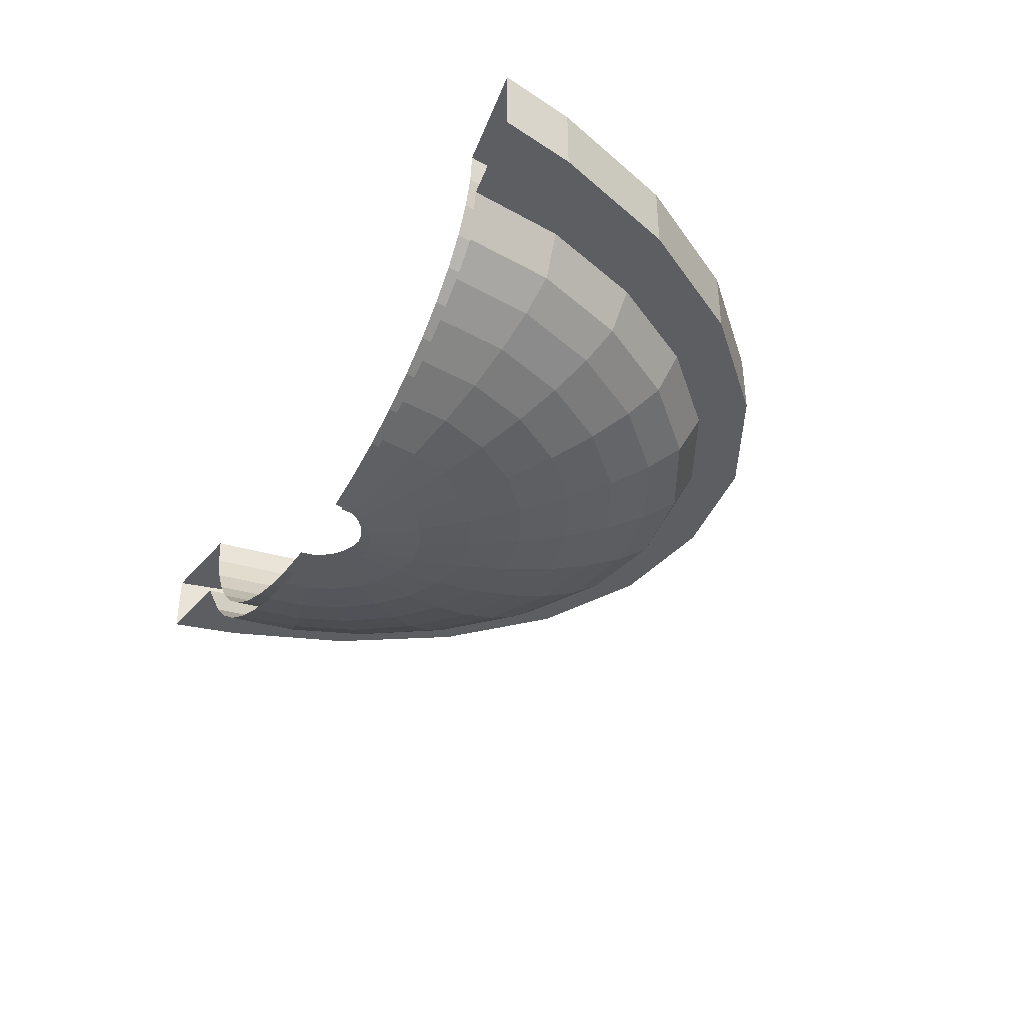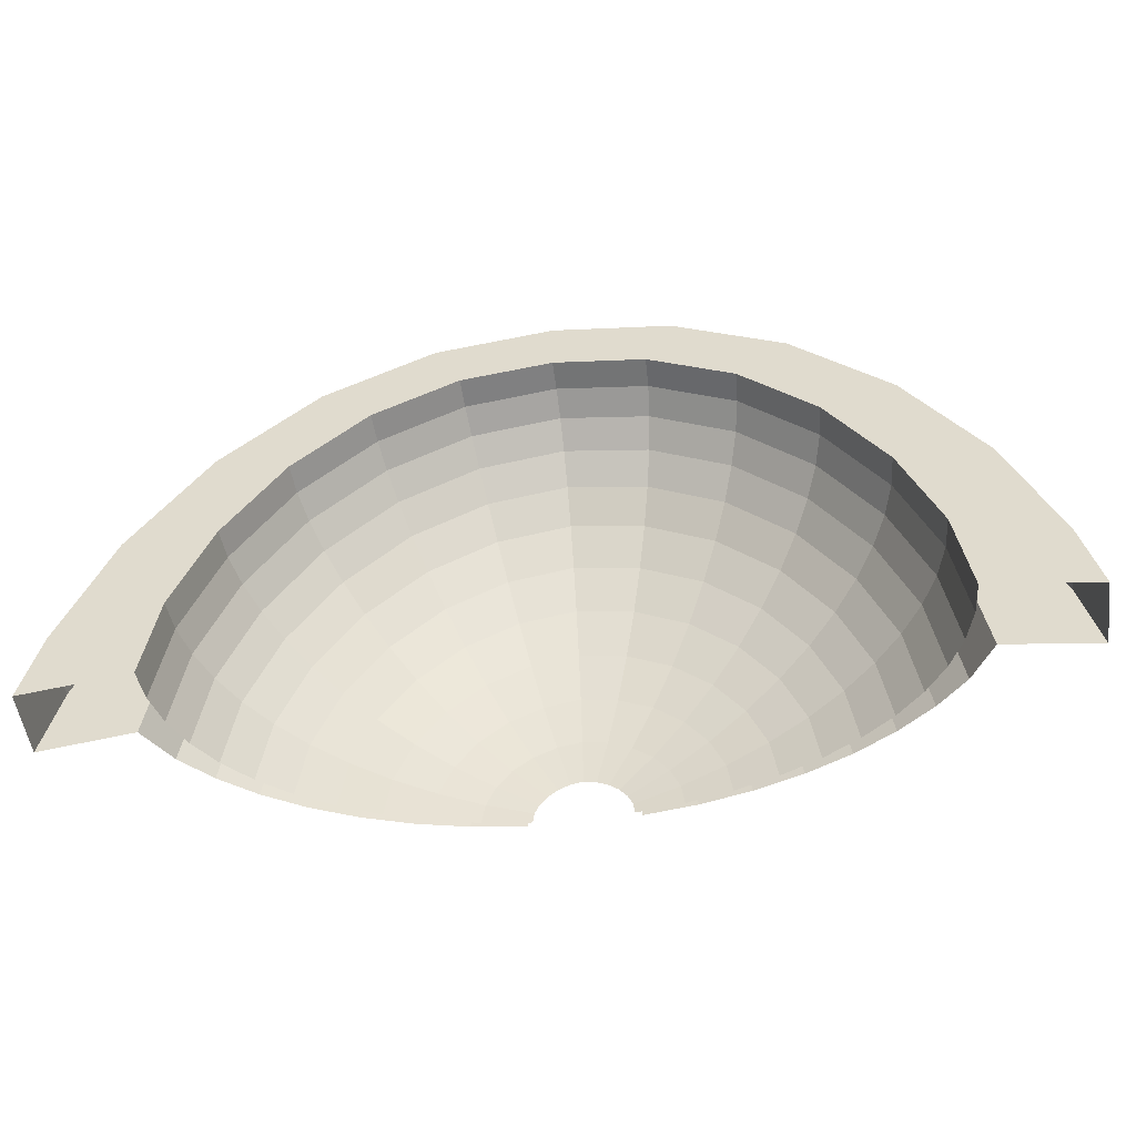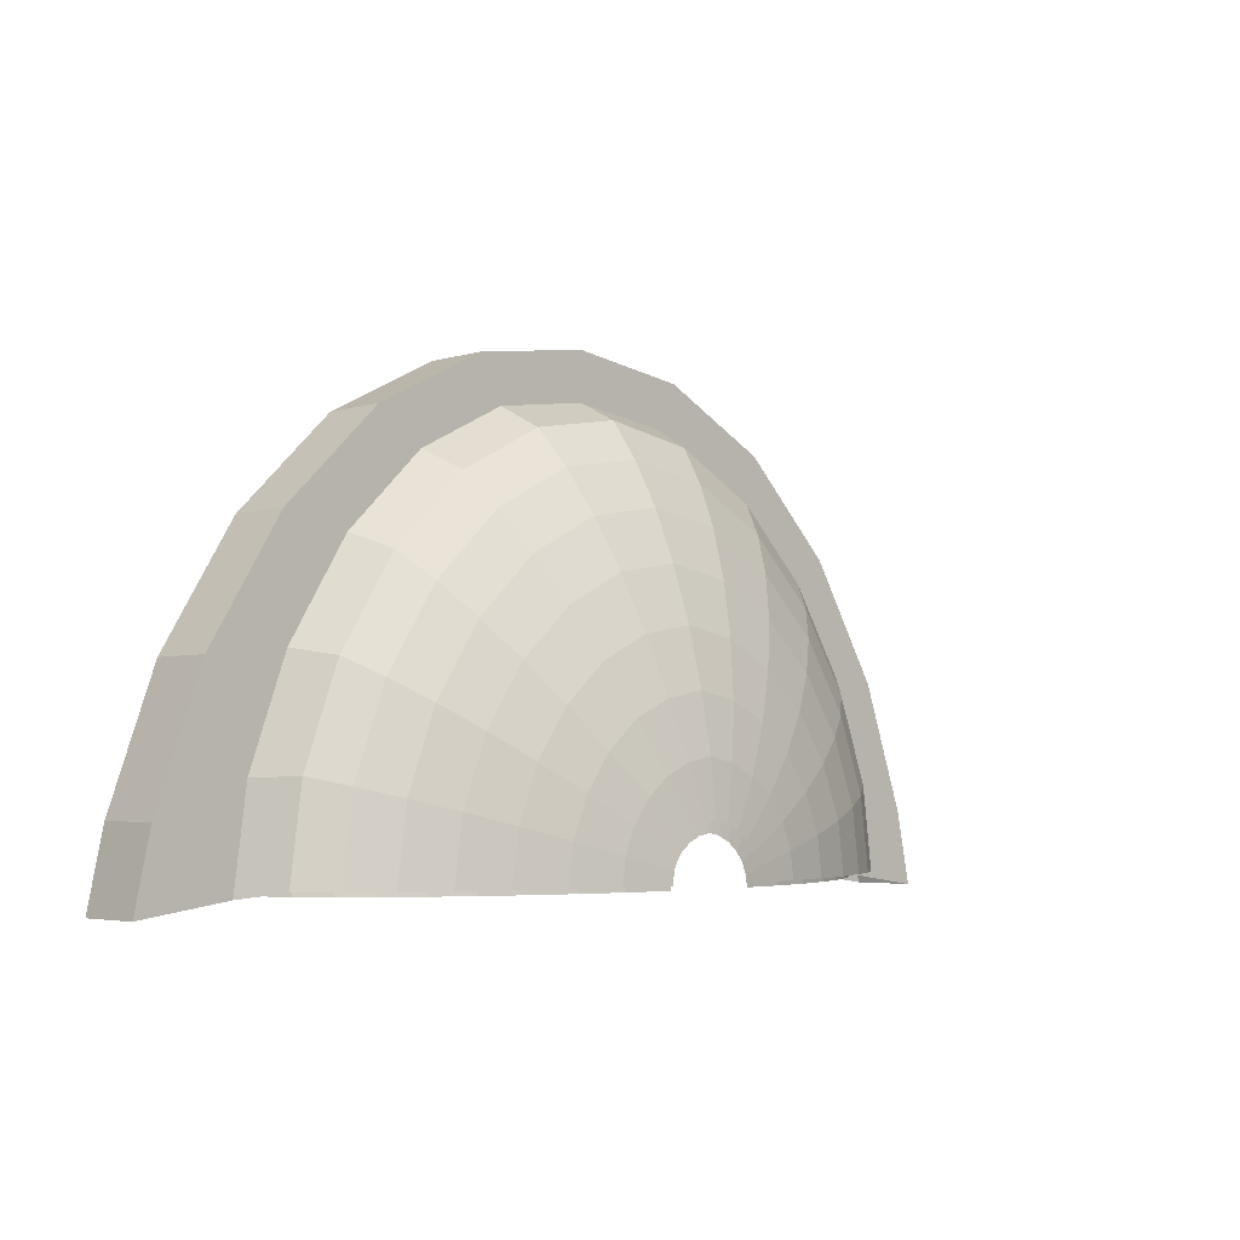
<metadata>
{"format":"obj","ext":"obj","renderer":"f3d","projection":"perspective","resolution":1024,"background":"white","views":[{"elev":-38.2,"azim":-117.5,"up":"+Y"},{"elev":-52.2,"azim":-172.3,"up":"+Z"},{"elev":-3.9,"azim":-44.6,"up":"+Z"}]}
</metadata>
<code>
g default
v -0.002978 0.4384 -0.4114
v 0.005838 0.4384 -0.4155
v 0.01341 0.4384 -0.4214
v 0.01922 0.4384 -0.4289
v 0.02287 0.4384 -0.4373
v 0.02412 0.4384 -0.4461
v -0.04899 0.4384 -0.4461
v -0.04775 0.4384 -0.4373
v -0.0441 0.4384 -0.4289
v -0.03829 0.4384 -0.4214
v -0.03072 0.4384 -0.4155
v -0.0219 0.4384 -0.4114
v -0.01244 0.4384 -0.4094
v 0.006321 0.4429 -0.3757
v 0.0238 0.4429 -0.3838
v 0.03882 0.4429 -0.3956
v 0.05033 0.4429 -0.4112
v 0.05758 0.4429 -0.4285
v 0.06005 0.4429 -0.4461
v -0.08493 0.4429 -0.4461
v -0.08246 0.4429 -0.4285
v -0.07521 0.4429 -0.4112
v -0.0637 0.4429 -0.3956
v -0.04868 0.4429 -0.3838
v -0.0312 0.4429 -0.3757
v -0.01244 0.4429 -0.3719
v 0.0153 0.4503 -0.3386
v 0.04115 0.4503 -0.3506
v 0.06334 0.4503 -0.3697
v 0.08038 0.4503 -0.3933
v 0.09108 0.4503 -0.4197
v 0.09474 0.4503 -0.4461
v -0.1196 0.4503 -0.4461
v -0.116 0.4503 -0.4197
v -0.1053 0.4503 -0.3933
v -0.08822 0.4503 -0.3697
v -0.06603 0.4503 -0.3506
v -0.04018 0.4503 -0.3386
v -0.01244 0.4503 -0.3332
v 0.0238 0.4604 -0.3012
v 0.05758 0.4604 -0.3179
v 0.08658 0.4604 -0.3438
v 0.1088 0.4604 -0.3757
v 0.1228 0.4604 -0.4112
v 0.1276 0.4604 -0.4461
v -0.1525 0.4604 -0.4461
v -0.1477 0.4604 -0.4112
v -0.1337 0.4604 -0.3757
v -0.1115 0.4604 -0.3438
v -0.08246 0.4604 -0.3179
v -0.04868 0.4604 -0.3012
v -0.01244 0.4604 -0.2944
v 0.03169 0.4731 -0.2648
v 0.07281 0.4731 -0.2861
v 0.1081 0.4731 -0.3187
v 0.1352 0.4731 -0.359
v 0.1522 0.4731 -0.4032
v 0.1581 0.4731 -0.4461
v -0.1829 0.4731 -0.4461
v -0.1771 0.4731 -0.4032
v -0.1601 0.4731 -0.359
v -0.133 0.4731 -0.3187
v -0.09769 0.4731 -0.2861
v -0.05657 0.4731 -0.2648
v -0.01244 0.4731 -0.2569
v 0.03882 0.4882 -0.2313
v 0.08658 0.4882 -0.2563
v 0.1276 0.4882 -0.2953
v 0.1591 0.4882 -0.3435
v 0.1788 0.4882 -0.3959
v 0.1856 0.4882 -0.4461
v -0.2105 0.4882 -0.4461
v -0.2037 0.4882 -0.3959
v -0.1839 0.4882 -0.3435
v -0.1525 0.4882 -0.2953
v -0.1115 0.4882 -0.2563
v -0.0637 0.4882 -0.2313
v -0.01244 0.4882 -0.2221
v 0.04507 0.5054 -0.2013
v 0.09866 0.5054 -0.2298
v 0.1447 0.5054 -0.2743
v 0.18 0.5054 -0.3296
v 0.2022 0.5054 -0.3894
v 0.2097 0.5054 -0.4461
v -0.2346 0.5054 -0.4461
v -0.2271 0.5054 -0.3894
v -0.2049 0.5054 -0.3296
v -0.1696 0.5054 -0.2743
v -0.1235 0.5054 -0.2298
v -0.06995 0.5054 -0.2013
v -0.01244 0.5054 -0.1912
v 0.05033 0.5245 -0.1761
v 0.1088 0.5245 -0.2072
v 0.1591 0.5245 -0.2564
v 0.1976 0.5245 -0.3176
v 0.2218 0.5245 -0.3838
v 0.2301 0.5245 -0.4461
v -0.255 0.5245 -0.4461
v -0.2467 0.5245 -0.3838
v -0.2225 0.5245 -0.3176
v -0.1839 0.5245 -0.2564
v -0.1337 0.5245 -0.2072
v -0.07521 0.5245 -0.1761
v -0.01244 0.5245 -0.1653
v 0.05453 0.545 -0.1561
v 0.1169 0.545 -0.1892
v 0.1705 0.545 -0.2419
v 0.2116 0.545 -0.3081
v 0.2375 0.545 -0.3793
v 0.2463 0.545 -0.4461
v -0.2712 0.545 -0.4461
v -0.2624 0.545 -0.3793
v -0.2365 0.545 -0.3081
v -0.1954 0.545 -0.2419
v -0.1418 0.545 -0.1892
v -0.07941 0.545 -0.1561
v -0.01244 0.545 -0.1449
v 0.05758 0.5667 -0.1419
v 0.1228 0.5667 -0.1761
v 0.1788 0.5667 -0.2313
v 0.2218 0.5667 -0.3011
v 0.2489 0.5667 -0.376
v 0.2581 0.5667 -0.4461
v -0.283 0.5667 -0.4461
v -0.2737 0.5667 -0.376
v -0.2467 0.5667 -0.3011
v -0.2037 0.5667 -0.2313
v -0.1477 0.5667 -0.1761
v -0.08246 0.5667 -0.1419
v -0.01244 0.5667 -0.1307
v 0.05943 0.5891 -0.1335
v 0.1264 0.5891 -0.1682
v 0.1839 0.5891 -0.2248
v 0.228 0.5891 -0.2968
v 0.2558 0.5891 -0.374
v 0.2652 0.5891 -0.4461
v -0.2901 0.5891 -0.4461
v -0.2806 0.5891 -0.374
v -0.2529 0.5891 -0.2968
v -0.2088 0.5891 -0.2248
v -0.1513 0.5891 -0.1682
v -0.08431 0.5891 -0.1335
v -0.01244 0.5891 -0.1227
v 0.06005 0.612 -0.1308
v 0.1276 0.612 -0.1655
v 0.1856 0.612 -0.2227
v 0.2301 0.612 -0.2954
v 0.2581 0.612 -0.3734
v 0.2676 0.612 -0.4461
v -0.2925 0.612 -0.4461
v -0.283 0.612 -0.3734
v -0.255 0.612 -0.2954
v -0.2105 0.612 -0.2227
v -0.1525 0.612 -0.1655
v -0.08493 0.612 -0.1308
v -0.01244 0.612 -0.1204
v 0.08119 0.612 -0.08627
v 0.1684 0.612 -0.1312
v 0.2434 0.612 -0.205
v 0.3008 0.612 -0.2989
v 0.337 0.612 -0.3996
v 0.3493 0.612 -0.4576
v -0.3742 0.612 -0.4576
v -0.3619 0.612 -0.3996
v -0.3257 0.612 -0.2989
v -0.2682 0.612 -0.205
v -0.1933 0.612 -0.1312
v -0.1061 0.612 -0.08627
v -0.01244 0.612 -0.07295
v 0.08119 0.5609 -0.08627
v 0.1684 0.5609 -0.1312
v 0.2434 0.5609 -0.205
v 0.3008 0.5609 -0.2989
v 0.337 0.5609 -0.3996
v 0.3493 0.5609 -0.4576
v -0.3742 0.5609 -0.4576
v -0.3619 0.5609 -0.3996
v -0.3257 0.5609 -0.2989
v -0.2682 0.5609 -0.205
v -0.1933 0.5609 -0.1312
v -0.1061 0.5609 -0.08627
v -0.01244 0.5609 -0.07295
v 0.06288 0.5609 -0.1213
v 0.1331 0.5609 -0.1574
v 0.1933 0.5609 -0.2168
v 0.2396 0.5609 -0.2924
v 0.2687 0.5609 -0.3734
v 0.2786 0.5609 -0.4476
v -0.3035 0.5609 -0.4476
v -0.2935 0.5609 -0.3734
v -0.2645 0.5609 -0.2924
v -0.2182 0.5609 -0.2168
v -0.1579 0.5609 -0.1574
v -0.08776 0.5609 -0.1213
v -0.01244 0.5609 -0.1105
v -0.001792 0.4318 -0.4034
v 0.00813 0.4318 -0.4081
v 0.01665 0.4318 -0.4148
v 0.02319 0.4318 -0.4232
v 0.0273 0.4318 -0.4327
v 0.0287 0.4318 -0.4426
v -0.05358 0.4318 -0.4426
v -0.05217 0.4318 -0.4327
v -0.04807 0.4318 -0.4232
v -0.04153 0.4318 -0.4148
v -0.03301 0.4318 -0.4081
v -0.02309 0.4318 -0.4034
v -0.01244 0.4318 -0.4012
v 0.008673 0.4368 -0.3633
v 0.02835 0.4368 -0.3724
v 0.04524 0.4368 -0.3858
v 0.0582 0.4368 -0.4032
v 0.06635 0.4368 -0.4227
v 0.06913 0.4368 -0.4426
v -0.09401 0.4368 -0.4426
v -0.09123 0.4368 -0.4227
v -0.08308 0.4368 -0.4032
v -0.07012 0.4368 -0.3858
v -0.05323 0.4368 -0.3724
v -0.03355 0.4368 -0.3633
v -0.01244 0.4368 -0.3591
v 0.01878 0.4451 -0.3216
v 0.04787 0.4451 -0.335
v 0.07284 0.4451 -0.3566
v 0.09201 0.4451 -0.3831
v 0.1041 0.4451 -0.4128
v 0.1082 0.4451 -0.4426
v -0.133 0.4451 -0.4426
v -0.1289 0.4451 -0.4128
v -0.1169 0.4451 -0.3831
v -0.09772 0.4451 -0.3566
v -0.07274 0.4451 -0.335
v -0.04366 0.4451 -0.3216
v -0.01244 0.4451 -0.3154
v 0.02835 0.4565 -0.2794
v 0.06635 0.4565 -0.2983
v 0.09899 0.4565 -0.3274
v 0.124 0.4565 -0.3634
v 0.1398 0.4565 -0.4033
v 0.1451 0.4565 -0.4426
v -0.17 0.4565 -0.4426
v -0.1647 0.4565 -0.4033
v -0.1489 0.4565 -0.3634
v -0.1239 0.4565 -0.3274
v -0.09123 0.4565 -0.2983
v -0.05323 0.4565 -0.2794
v -0.01244 0.4565 -0.2718
v 0.03722 0.4708 -0.2385
v 0.08349 0.4708 -0.2624
v 0.1232 0.4708 -0.2992
v 0.1537 0.4708 -0.3445
v 0.1729 0.4708 -0.3943
v 0.1794 0.4708 -0.4426
v -0.2043 0.4708 -0.4426
v -0.1978 0.4708 -0.3943
v -0.1786 0.4708 -0.3445
v -0.1481 0.4708 -0.2992
v -0.1084 0.4708 -0.2624
v -0.0621 0.4708 -0.2385
v -0.01244 0.4708 -0.2296
v 0.04524 0.4878 -0.2009
v 0.09899 0.4878 -0.2289
v 0.1451 0.4878 -0.2729
v 0.1806 0.4878 -0.3271
v 0.2028 0.4878 -0.386
v 0.2104 0.4878 -0.4426
v -0.2353 0.4878 -0.4426
v -0.2277 0.4878 -0.386
v -0.2054 0.4878 -0.3271
v -0.17 0.4878 -0.2729
v -0.1239 0.4878 -0.2289
v -0.07012 0.4878 -0.2009
v -0.01244 0.4878 -0.1905
v 0.05228 0.5072 -0.167
v 0.1126 0.5072 -0.1991
v 0.1644 0.5072 -0.2492
v 0.2041 0.5072 -0.3114
v 0.2291 0.5072 -0.3787
v 0.2376 0.5072 -0.4426
v -0.2625 0.5072 -0.4426
v -0.254 0.5072 -0.3787
v -0.229 0.5072 -0.3114
v -0.1892 0.5072 -0.2492
v -0.1375 0.5072 -0.1991
v -0.07716 0.5072 -0.167
v -0.01244 0.5072 -0.1557
v 0.0582 0.5286 -0.1387
v 0.124 0.5286 -0.1737
v 0.1806 0.5286 -0.2291
v 0.2239 0.5286 -0.298
v 0.2512 0.5286 -0.3724
v 0.2605 0.5286 -0.4426
v -0.2854 0.5286 -0.4426
v -0.2761 0.5286 -0.3724
v -0.2488 0.5286 -0.298
v -0.2054 0.5286 -0.2291
v -0.1489 0.5286 -0.1737
v -0.08308 0.5286 -0.1387
v -0.01244 0.5286 -0.1265
g sink:polySurface5
f 14 15 1
f 1 15 2
f 15 16 2
f 2 16 3
f 16 17 3
f 3 17 4
f 4 17 5
f 5 17 18
f 5 18 6
f 6 18 19
f 20 21 7
f 7 21 8
f 21 22 8
f 8 22 9
f 9 22 10
f 10 22 23
f 10 23 11
f 11 23 24
f 11 24 12
f 12 24 25
f 12 25 13
f 13 25 26
f 26 14 13
f 13 14 1
f 27 28 14
f 14 28 15
f 28 29 15
f 15 29 16
f 29 30 16
f 16 30 17
f 30 31 17
f 17 31 18
f 18 31 19
f 19 31 32
f 33 34 20
f 20 34 21
f 21 34 22
f 22 34 35
f 22 35 23
f 23 35 36
f 23 36 24
f 24 36 37
f 24 37 25
f 25 37 38
f 25 38 26
f 26 38 39
f 39 27 26
f 26 27 14
f 40 41 27
f 27 41 28
f 41 42 28
f 28 42 29
f 42 43 29
f 29 43 30
f 43 44 30
f 30 44 31
f 31 44 32
f 32 44 45
f 46 47 33
f 33 47 34
f 34 47 35
f 35 47 48
f 35 48 36
f 36 48 49
f 36 49 37
f 37 49 50
f 37 50 38
f 38 50 51
f 38 51 39
f 39 51 52
f 52 40 39
f 39 40 27
f 53 54 40
f 40 54 41
f 54 55 41
f 41 55 42
f 55 56 42
f 42 56 43
f 56 57 43
f 43 57 44
f 44 57 45
f 45 57 58
f 59 60 46
f 46 60 47
f 47 60 48
f 48 60 61
f 48 61 49
f 49 61 62
f 49 62 50
f 50 62 63
f 50 63 51
f 51 63 64
f 51 64 52
f 52 64 65
f 65 53 52
f 52 53 40
f 66 67 53
f 53 67 54
f 67 68 54
f 54 68 55
f 68 69 55
f 55 69 56
f 69 70 56
f 56 70 57
f 70 71 57
f 57 71 58
f 59 72 60
f 60 72 73
f 60 73 61
f 61 73 74
f 61 74 62
f 62 74 75
f 62 75 63
f 63 75 76
f 63 76 64
f 64 76 77
f 64 77 65
f 65 77 78
f 78 66 65
f 65 66 53
f 79 80 66
f 66 80 67
f 80 81 67
f 67 81 68
f 81 82 68
f 68 82 69
f 82 83 69
f 69 83 70
f 83 84 70
f 70 84 71
f 72 85 73
f 73 85 86
f 73 86 74
f 74 86 87
f 74 87 75
f 75 87 88
f 75 88 76
f 76 88 89
f 76 89 77
f 77 89 90
f 77 90 78
f 78 90 91
f 91 79 78
f 78 79 66
f 92 93 79
f 79 93 80
f 93 94 80
f 80 94 81
f 94 95 81
f 81 95 82
f 95 96 82
f 82 96 83
f 96 97 83
f 83 97 84
f 85 98 86
f 86 98 99
f 86 99 87
f 87 99 100
f 87 100 88
f 88 100 101
f 88 101 89
f 89 101 102
f 89 102 90
f 90 102 103
f 90 103 91
f 91 103 104
f 104 92 91
f 91 92 79
f 105 106 92
f 92 106 93
f 106 107 93
f 93 107 94
f 107 108 94
f 94 108 95
f 108 109 95
f 95 109 96
f 109 110 96
f 96 110 97
f 98 111 99
f 99 111 112
f 99 112 100
f 100 112 113
f 100 113 101
f 101 113 114
f 101 114 102
f 102 114 115
f 102 115 103
f 103 115 116
f 103 116 104
f 104 116 117
f 117 105 104
f 104 105 92
f 118 119 105
f 105 119 106
f 119 120 106
f 106 120 107
f 120 121 107
f 107 121 108
f 121 122 108
f 108 122 109
f 122 123 109
f 109 123 110
f 111 124 112
f 112 124 125
f 112 125 113
f 113 125 126
f 113 126 114
f 114 126 127
f 114 127 115
f 115 127 128
f 115 128 116
f 116 128 129
f 116 129 117
f 117 129 130
f 130 118 117
f 117 118 105
f 131 132 118
f 118 132 119
f 132 133 119
f 119 133 120
f 133 134 120
f 120 134 121
f 134 135 121
f 121 135 122
f 135 136 122
f 122 136 123
f 124 137 125
f 125 137 138
f 125 138 126
f 126 138 139
f 126 139 127
f 127 139 140
f 127 140 128
f 128 140 141
f 128 141 129
f 129 141 142
f 129 142 130
f 130 142 143
f 143 131 130
f 130 131 118
f 144 145 131
f 131 145 132
f 145 146 132
f 132 146 133
f 146 147 133
f 133 147 134
f 147 148 134
f 134 148 135
f 148 149 135
f 135 149 136
f 137 150 138
f 138 150 151
f 138 151 139
f 139 151 152
f 139 152 140
f 140 152 153
f 140 153 141
f 141 153 154
f 141 154 142
f 142 154 155
f 142 155 143
f 143 155 156
f 156 144 143
f 143 144 131
f 144 157 145
f 145 157 158
f 145 158 146
f 146 158 159
f 146 159 147
f 147 159 160
f 147 160 148
f 148 160 161
f 148 161 149
f 149 161 162
f 151 150 164
f 164 150 163
f 152 151 165
f 165 151 164
f 153 152 166
f 166 152 165
f 154 153 167
f 167 153 166
f 155 154 168
f 168 154 167
f 156 155 169
f 169 155 168
f 156 169 144
f 144 169 157
f 158 157 171
f 171 157 170
f 159 158 172
f 172 158 171
f 160 159 173
f 173 159 172
f 161 160 174
f 174 160 173
f 162 161 175
f 175 161 174
f 164 163 177
f 177 163 176
f 165 164 178
f 178 164 177
f 166 165 179
f 179 165 178
f 167 166 180
f 180 166 179
f 168 167 181
f 181 167 180
f 169 168 182
f 182 168 181
f 157 169 170
f 170 169 182
f 171 170 184
f 184 170 183
f 172 171 185
f 185 171 184
f 173 172 186
f 186 172 185
f 174 173 187
f 187 173 186
f 175 174 188
f 188 174 187
f 176 189 177
f 177 189 190
f 177 190 178
f 178 190 191
f 178 191 179
f 179 191 192
f 179 192 180
f 180 192 193
f 180 193 181
f 181 193 194
f 181 194 182
f 182 194 195
f 170 182 183
f 183 182 195
f 197 210 196
f 196 210 209
f 198 211 197
f 197 211 210
f 199 212 198
f 198 212 211
f 199 200 212
f 212 200 213
f 200 201 213
f 213 201 214
f 203 216 202
f 202 216 215
f 204 217 203
f 203 217 216
f 204 205 217
f 217 205 218
f 205 206 218
f 218 206 219
f 206 207 219
f 219 207 220
f 207 208 220
f 220 208 221
f 196 209 208
f 208 209 221
f 210 223 209
f 209 223 222
f 211 224 210
f 210 224 223
f 212 225 211
f 211 225 224
f 213 226 212
f 212 226 225
f 213 214 226
f 226 214 227
f 216 229 215
f 215 229 228
f 216 217 229
f 229 217 230
f 217 218 230
f 230 218 231
f 218 219 231
f 231 219 232
f 219 220 232
f 232 220 233
f 220 221 233
f 233 221 234
f 209 222 221
f 221 222 234
f 223 236 222
f 222 236 235
f 224 237 223
f 223 237 236
f 225 238 224
f 224 238 237
f 226 239 225
f 225 239 238
f 226 227 239
f 239 227 240
f 229 242 228
f 228 242 241
f 229 230 242
f 242 230 243
f 230 231 243
f 243 231 244
f 231 232 244
f 244 232 245
f 232 233 245
f 245 233 246
f 233 234 246
f 246 234 247
f 222 235 234
f 234 235 247
f 236 249 235
f 235 249 248
f 237 250 236
f 236 250 249
f 238 251 237
f 237 251 250
f 239 252 238
f 238 252 251
f 239 240 252
f 252 240 253
f 242 255 241
f 241 255 254
f 242 243 255
f 255 243 256
f 243 244 256
f 256 244 257
f 244 245 257
f 257 245 258
f 245 246 258
f 258 246 259
f 246 247 259
f 259 247 260
f 235 248 247
f 247 248 260
f 249 262 248
f 248 262 261
f 250 263 249
f 249 263 262
f 251 264 250
f 250 264 263
f 252 265 251
f 251 265 264
f 253 266 252
f 252 266 265
f 254 255 267
f 267 255 268
f 255 256 268
f 268 256 269
f 256 257 269
f 269 257 270
f 257 258 270
f 270 258 271
f 258 259 271
f 271 259 272
f 259 260 272
f 272 260 273
f 248 261 260
f 260 261 273
f 262 275 261
f 261 275 274
f 263 276 262
f 262 276 275
f 264 277 263
f 263 277 276
f 265 278 264
f 264 278 277
f 266 279 265
f 265 279 278
f 267 268 280
f 280 268 281
f 268 269 281
f 281 269 282
f 269 270 282
f 282 270 283
f 270 271 283
f 283 271 284
f 271 272 284
f 284 272 285
f 272 273 285
f 285 273 286
f 261 274 273
f 273 274 286
f 275 288 274
f 274 288 287
f 276 289 275
f 275 289 288
f 277 290 276
f 276 290 289
f 278 291 277
f 277 291 290
f 279 292 278
f 278 292 291
f 280 281 293
f 293 281 294
f 281 282 294
f 294 282 295
f 282 283 295
f 295 283 296
f 283 284 296
f 296 284 297
f 284 285 297
f 297 285 298
f 285 286 298
f 298 286 299
f 274 287 286
f 286 287 299
f 288 184 287
f 287 184 183
f 289 185 288
f 288 185 184
f 290 186 289
f 289 186 185
f 290 291 186
f 186 291 187
f 291 292 187
f 187 292 188
f 294 190 293
f 293 190 189
f 295 191 294
f 294 191 190
f 295 296 191
f 191 296 192
f 296 297 192
f 192 297 193
f 297 298 193
f 193 298 194
f 298 299 194
f 194 299 195
f 287 183 299
f 299 183 195

</code>
